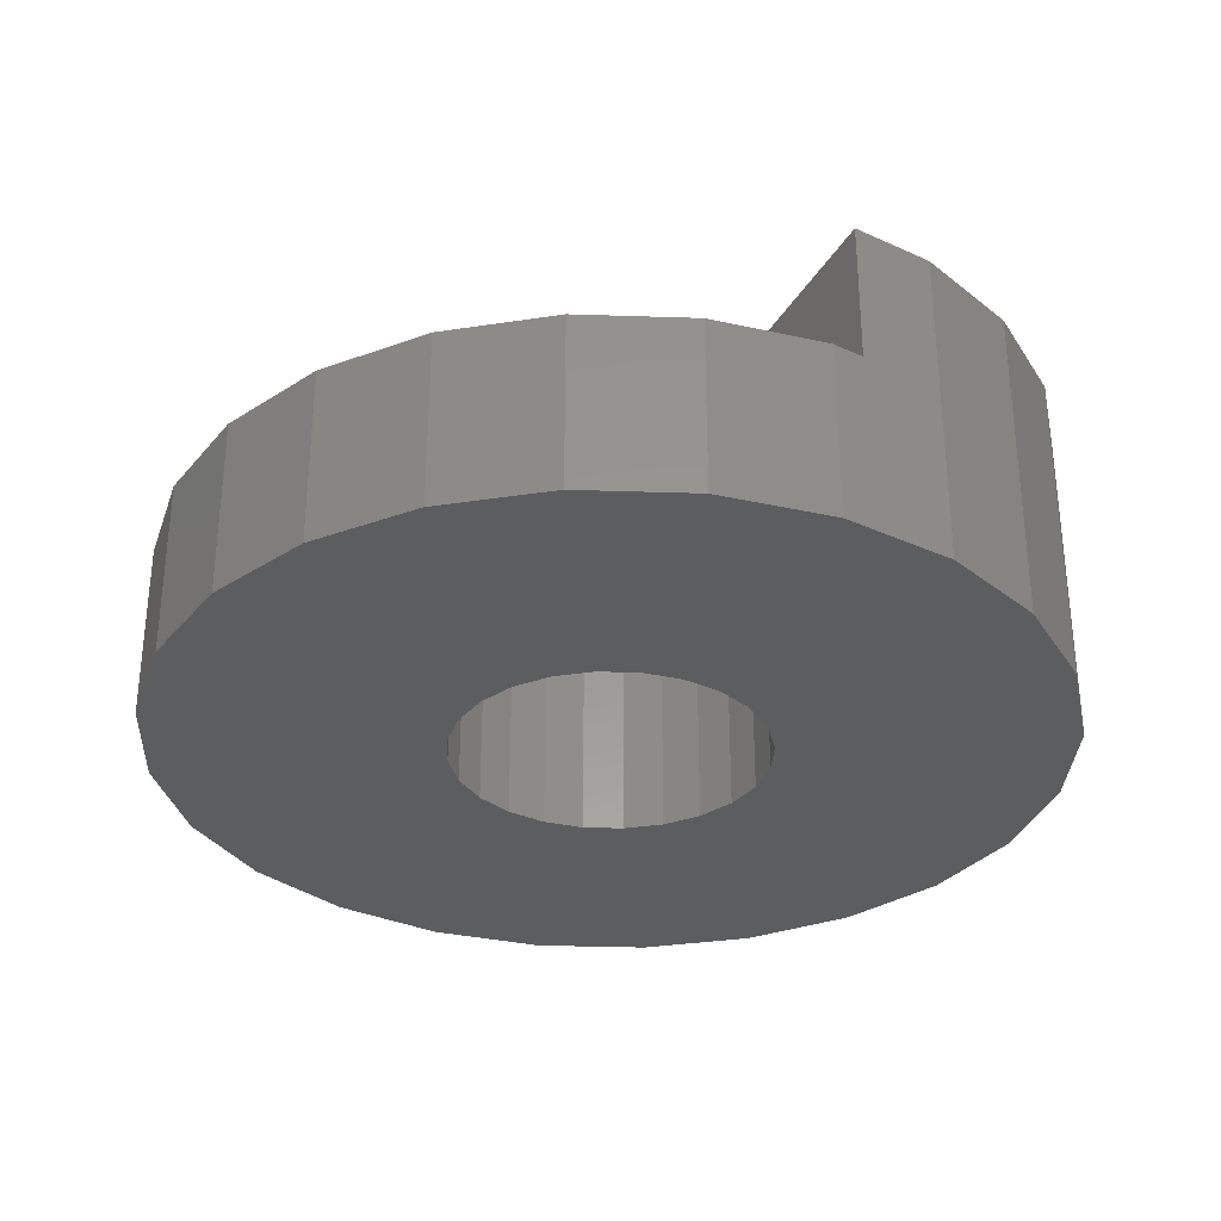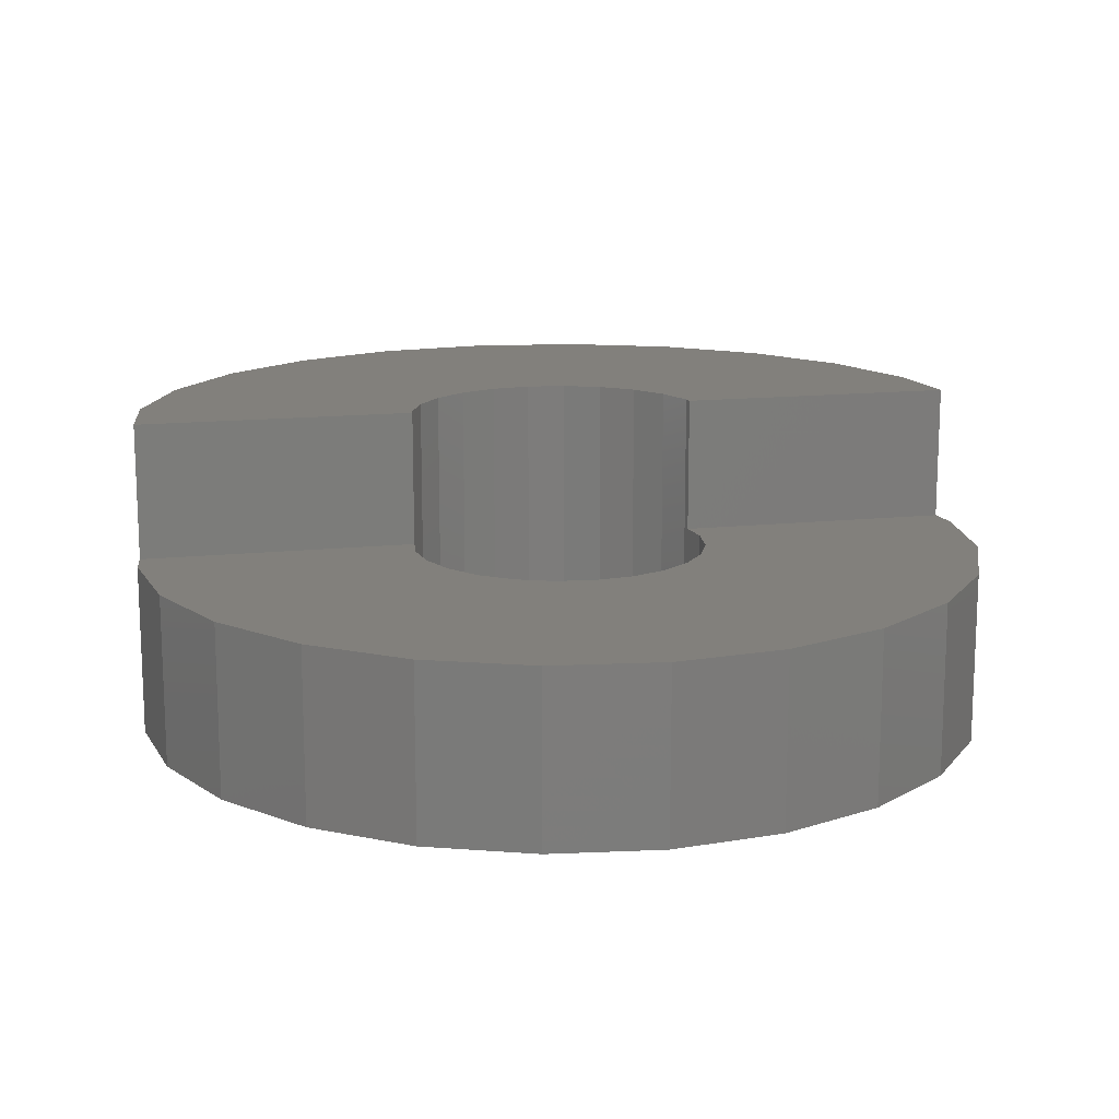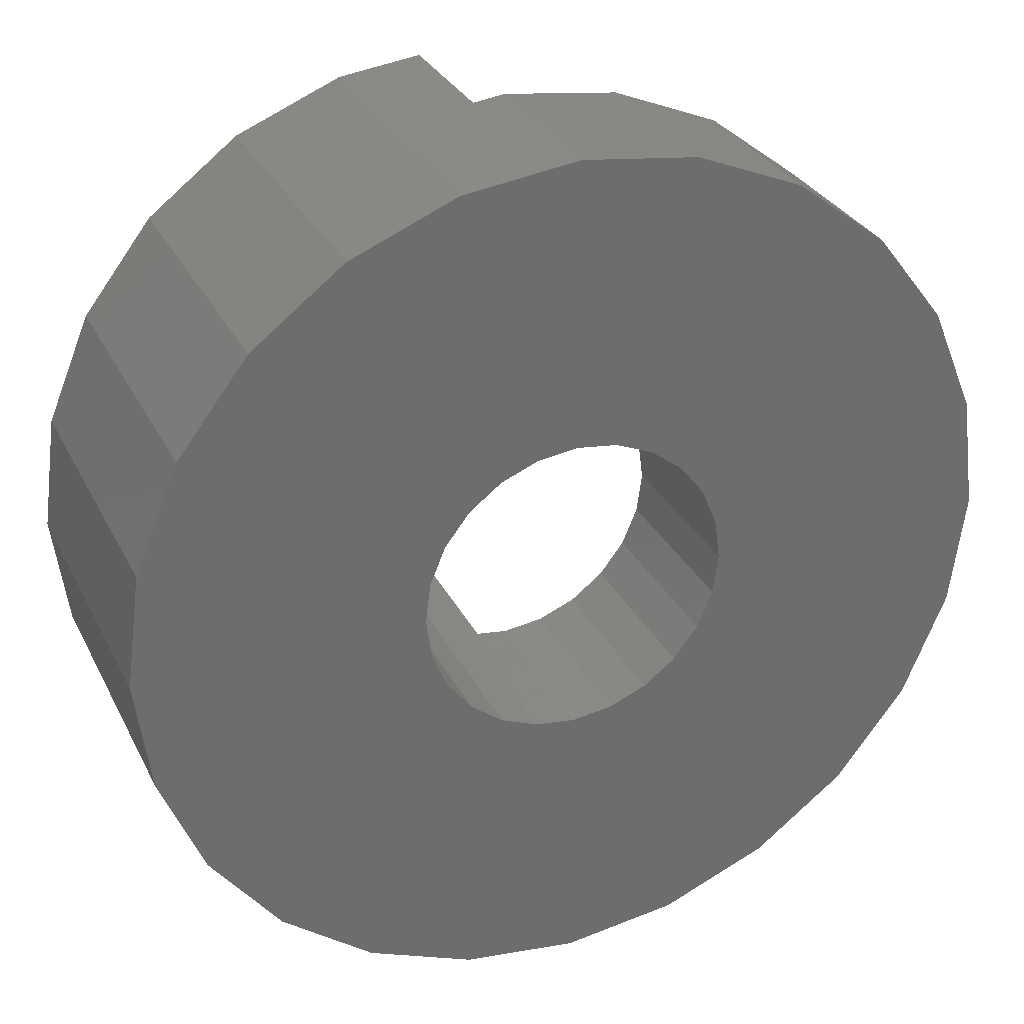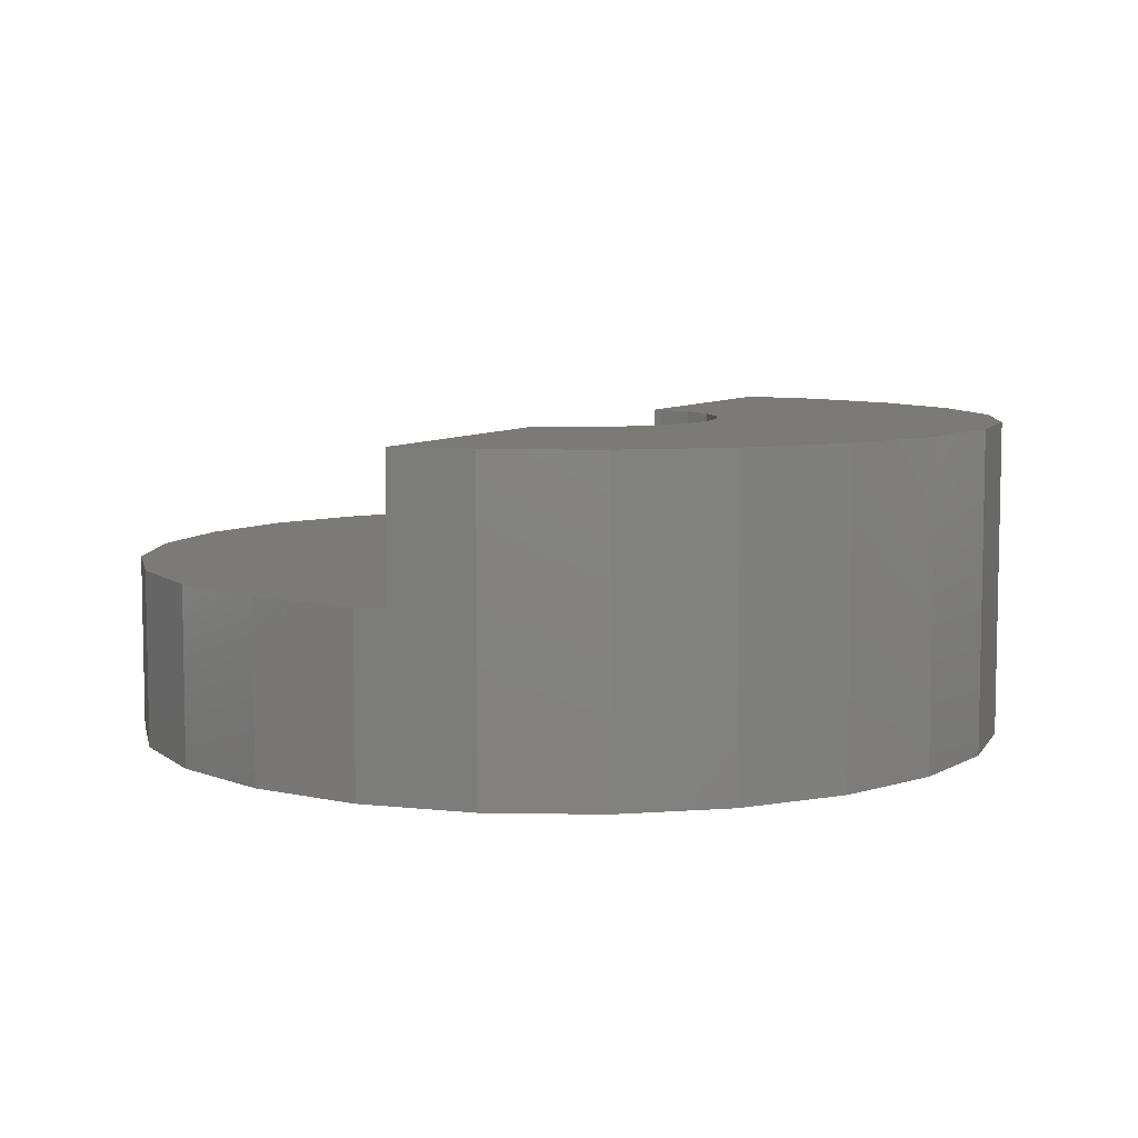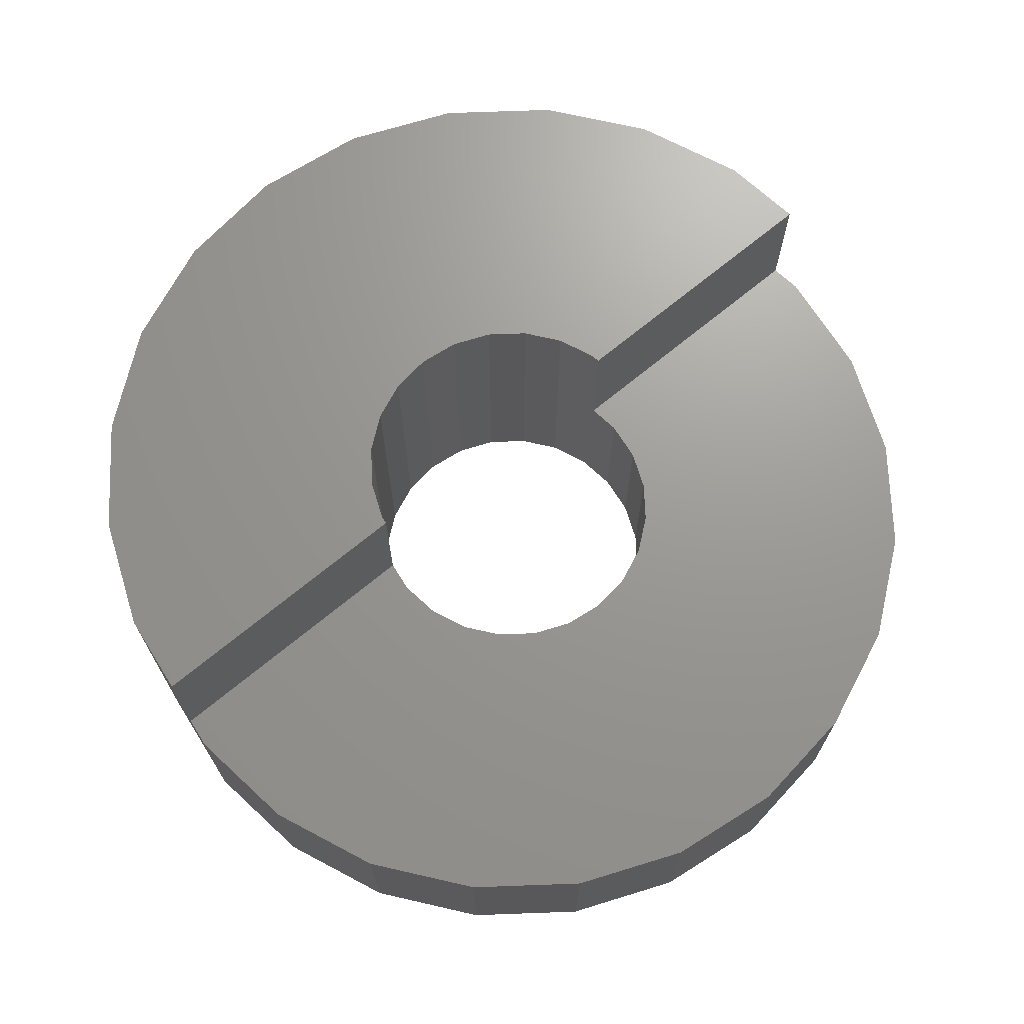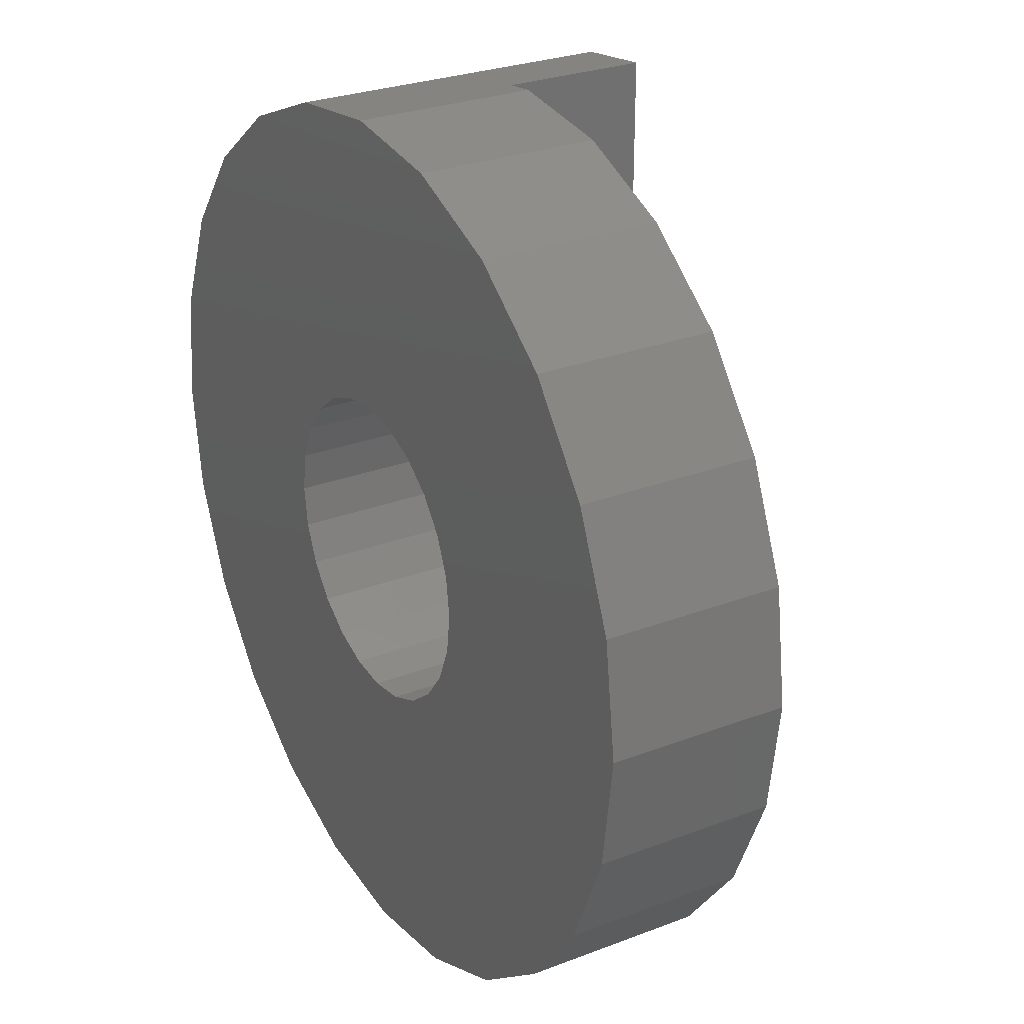
<metadata>
{"format":"stl","ext":"stl","renderer":"f3d","projection":"perspective","resolution":1024,"background":"white","views":[{"elev":-31.7,"azim":-25.2,"up":"+Z"},{"elev":14.5,"azim":-103.0,"up":"+Z"},{"elev":30.2,"azim":157.3,"up":"+Y"},{"elev":7.3,"azim":25.4,"up":"+Z"},{"elev":69.7,"azim":-129.6,"up":"+Z"},{"elev":27.6,"azim":-120.4,"up":"+Y"}]}
</metadata>
<code>
# stl→obj: 104 verts, 208 faces
v -34.95 -286.3 1.008e-11
v -34.5 -281.5 1.009e-11
v -33.75 -285.8 1.009e-11
v -34.56 -281.9 1.009e-11
v -34.73 -282.4 1.009e-11
v -35.01 -282.7 1.009e-11
v -36.25 -286.5 1.008e-11
v -35.37 -283 1.009e-11
v -35.79 -283.2 1.009e-11
v -36.25 -283.2 1.007e-11
v -36.7 -283.2 1.009e-11
v -37.54 -286.3 1.008e-11
v -37.12 -283 1.009e-11
v -37.49 -282.7 1.009e-11
v -37.76 -282.4 1.009e-11
v -38.75 -285.8 1.008e-11
v -37.94 -281.9 1.009e-11
v -38 -281.5 1.009e-11
v -38.75 -277.1 1.01e-11
v -39.78 -277.9 1.01e-11
v -39.78 -285 1.007e-11
v -40.58 -279 1.009e-11
v -40.58 -284 1.008e-11
v -41.08 -280.2 1.008e-11
v -41.08 -282.8 1.008e-11
v -41.25 -281.5 1.008e-11
v -31.42 -282.8 1.01e-11
v -31.42 -280.2 1.011e-11
v -31.25 -281.5 1.01e-11
v -31.92 -279 1.011e-11
v -31.92 -284 1.01e-11
v -32.71 -277.9 1.011e-11
v -32.71 -285 1.009e-11
v -33.75 -277.1 1.011e-11
v -34.95 -276.6 1.011e-11
v -34.56 -281 1.009e-11
v -34.73 -280.6 1.009e-11
v -35.01 -280.2 1.009e-11
v -36.25 -276.5 1.011e-11
v -35.37 -280 1.009e-11
v -35.79 -279.8 1.009e-11
v -36.25 -279.7 1.01e-11
v -37.54 -276.6 1.01e-11
v -36.7 -279.8 1.009e-11
v -37.12 -280 1.009e-11
v -37.49 -280.2 1.009e-11
v -37.76 -280.6 1.009e-11
v -37.94 -281 1.009e-11
v -34.95 -276.6 3.6
v -33.75 -277.1 3.6
v -36.25 -283.2 2
v -36.7 -283.2 2
v -34.95 -286.3 3.6
v -33.75 -285.8 3.6
v -41.08 -280.2 2
v -41.25 -281.5 2
v -41.08 -282.8 2
v -40.58 -284 2
v -36.25 -286.5 2
v -35.89 -286.4 2
v -35.89 -286.4 3.6
v -37.12 -283 2
v -37.49 -282.7 2
v -37.76 -282.4 2
v -38.75 -277.1 2
v -37.54 -276.6 2
v -37.54 -286.3 2
v -32.71 -285 3.6
v -38.75 -285.8 2
v -31.42 -282.8 3.6
v -31.25 -281.5 3.6
v -31.42 -280.2 3.6
v -39.78 -285 2
v -31.92 -279 3.6
v -32.71 -277.9 3.6
v -36.25 -276.5 2
v -35.89 -276.5 2
v -35.89 -276.5 3.6
v -31.92 -284 3.6
v -39.78 -277.9 2
v -40.58 -279 2
v -37.94 -281.9 2
v -38 -281.5 2
v -35.89 -283.2 2
v -35.79 -283.2 3.6
v -35.89 -283.2 3.6
v -37.94 -281 2
v -37.76 -280.6 2
v -36.7 -279.8 2
v -36.25 -279.7 2
v -37.12 -280 2
v -37.49 -280.2 2
v -35.89 -279.8 2
v -35.79 -279.8 3.6
v -35.89 -279.8 3.6
v -35.37 -280 3.6
v -35.01 -280.2 3.6
v -34.73 -282.4 3.6
v -35.01 -282.7 3.6
v -34.5 -281.5 3.6
v -34.56 -281.9 3.6
v -35.37 -283 3.6
v -34.73 -280.6 3.6
v -34.56 -281 3.6
f 1 2 3
f 2 1 4
f 4 1 5
f 5 1 6
f 6 1 7
f 6 7 8
f 8 7 9
f 9 7 10
f 10 7 11
f 11 7 12
f 11 12 13
f 13 12 14
f 14 12 15
f 15 12 16
f 15 16 17
f 17 16 18
f 18 16 19
f 19 16 20
f 20 16 21
f 20 21 22
f 22 21 23
f 22 23 24
f 24 23 25
f 24 25 26
f 27 28 29
f 28 27 30
f 30 27 31
f 30 31 32
f 32 31 33
f 32 33 34
f 34 33 3
f 34 3 35
f 35 3 2
f 35 2 36
f 35 36 37
f 35 37 38
f 35 38 39
f 39 38 40
f 39 40 41
f 39 41 42
f 39 42 43
f 43 42 44
f 43 44 45
f 43 45 46
f 43 46 47
f 43 47 19
f 19 47 48
f 19 48 18
f 49 34 35
f 34 49 50
f 11 51 10
f 51 11 52
f 3 53 1
f 53 3 54
f 26 55 24
f 55 26 56
f 23 57 25
f 57 23 58
f 1 59 7
f 59 1 60
f 60 1 53
f 60 53 61
f 62 11 13
f 11 62 52
f 63 15 64
f 15 63 14
f 65 43 19
f 43 65 66
f 7 67 12
f 67 7 59
f 33 54 3
f 54 33 68
f 67 16 12
f 16 67 69
f 70 29 71
f 29 70 27
f 71 28 72
f 28 71 29
f 21 58 23
f 58 21 73
f 72 30 74
f 30 72 28
f 74 32 75
f 32 74 30
f 50 32 34
f 32 50 75
f 76 35 39
f 35 76 77
f 35 77 49
f 49 77 78
f 25 56 26
f 56 25 57
f 79 27 70
f 27 79 31
f 80 19 20
f 19 80 65
f 22 80 20
f 80 22 81
f 24 81 22
f 81 24 55
f 63 13 14
f 13 63 62
f 64 17 82
f 17 64 15
f 68 31 79
f 31 68 33
f 82 18 83
f 18 82 17
f 66 39 43
f 39 66 76
f 51 9 10
f 9 51 84
f 9 84 85
f 85 84 86
f 16 73 21
f 73 16 69
f 83 48 87
f 48 83 18
f 87 47 88
f 47 87 48
f 42 89 44
f 89 42 90
f 91 46 45
f 46 91 92
f 41 93 42
f 93 41 94
f 42 93 90
f 93 94 95
f 96 41 40
f 41 96 94
f 89 45 44
f 45 89 91
f 97 40 38
f 40 97 96
f 88 46 92
f 46 88 47
f 6 98 5
f 98 6 99
f 4 100 2
f 100 4 101
f 5 101 4
f 101 5 98
f 102 6 8
f 6 102 99
f 36 103 37
f 103 36 104
f 37 97 38
f 97 37 103
f 85 8 9
f 8 85 102
f 2 104 36
f 104 2 100
f 76 93 77
f 93 76 90
f 90 76 66
f 90 66 89
f 89 66 91
f 91 66 92
f 92 66 88
f 88 66 65
f 88 65 87
f 87 65 83
f 51 60 84
f 60 51 59
f 59 51 52
f 59 52 67
f 67 52 62
f 67 62 63
f 67 63 64
f 67 64 69
f 69 64 82
f 69 82 83
f 69 83 65
f 69 65 80
f 69 80 73
f 73 80 81
f 73 81 58
f 58 81 55
f 58 55 57
f 57 55 56
f 72 70 71
f 70 72 74
f 70 74 79
f 79 74 75
f 79 75 68
f 68 75 50
f 68 50 54
f 54 50 49
f 54 49 100
f 100 49 104
f 104 49 103
f 103 49 97
f 97 49 78
f 97 78 96
f 96 78 94
f 94 78 95
f 100 53 54
f 53 100 101
f 53 101 98
f 53 98 99
f 53 99 61
f 61 99 102
f 61 102 85
f 61 85 86
f 60 86 84
f 86 60 61
f 93 78 77
f 78 93 95

</code>
